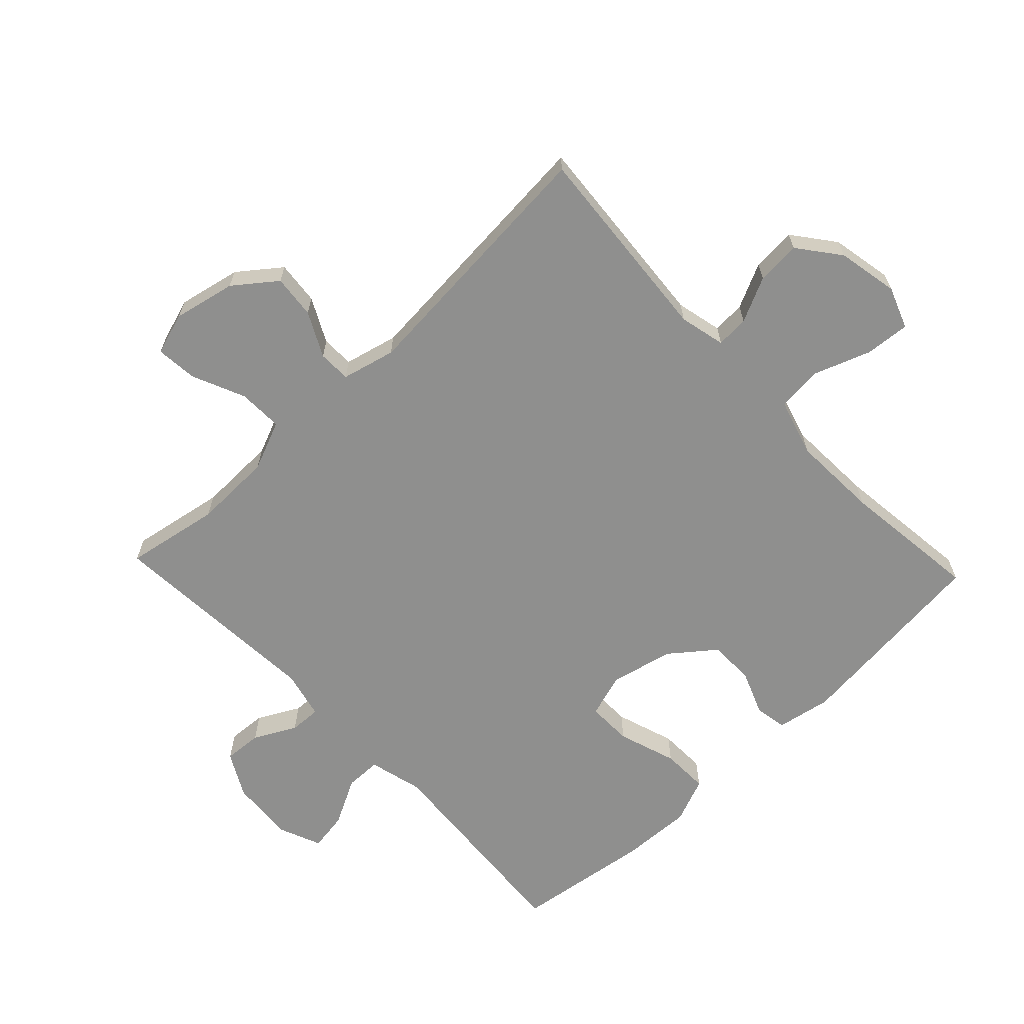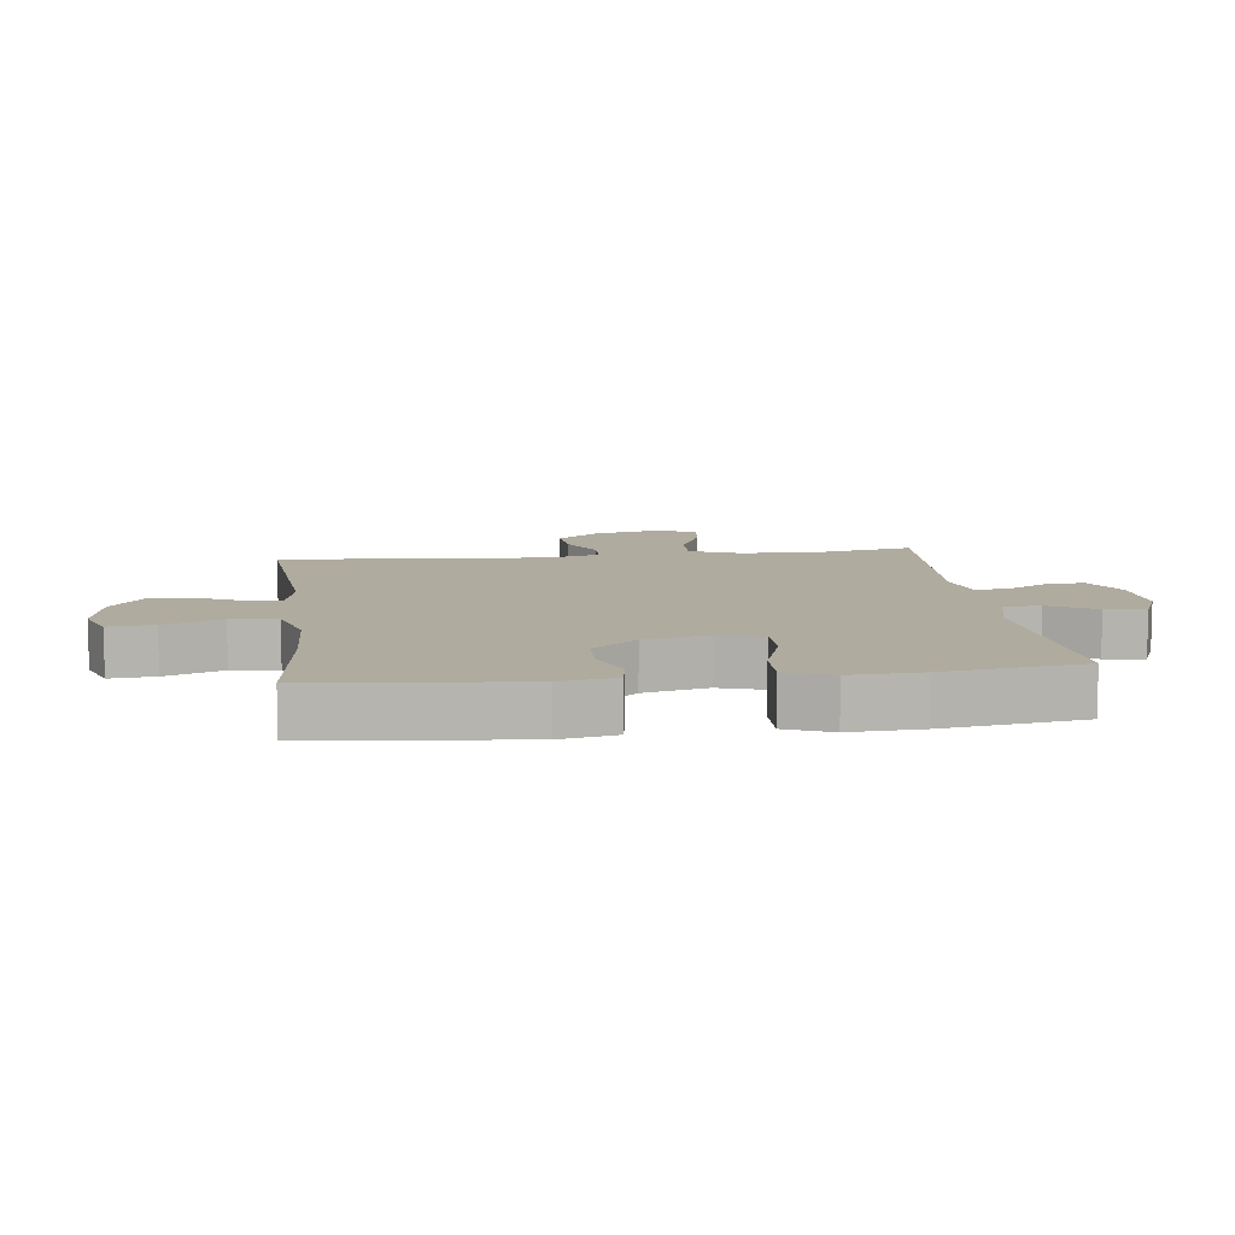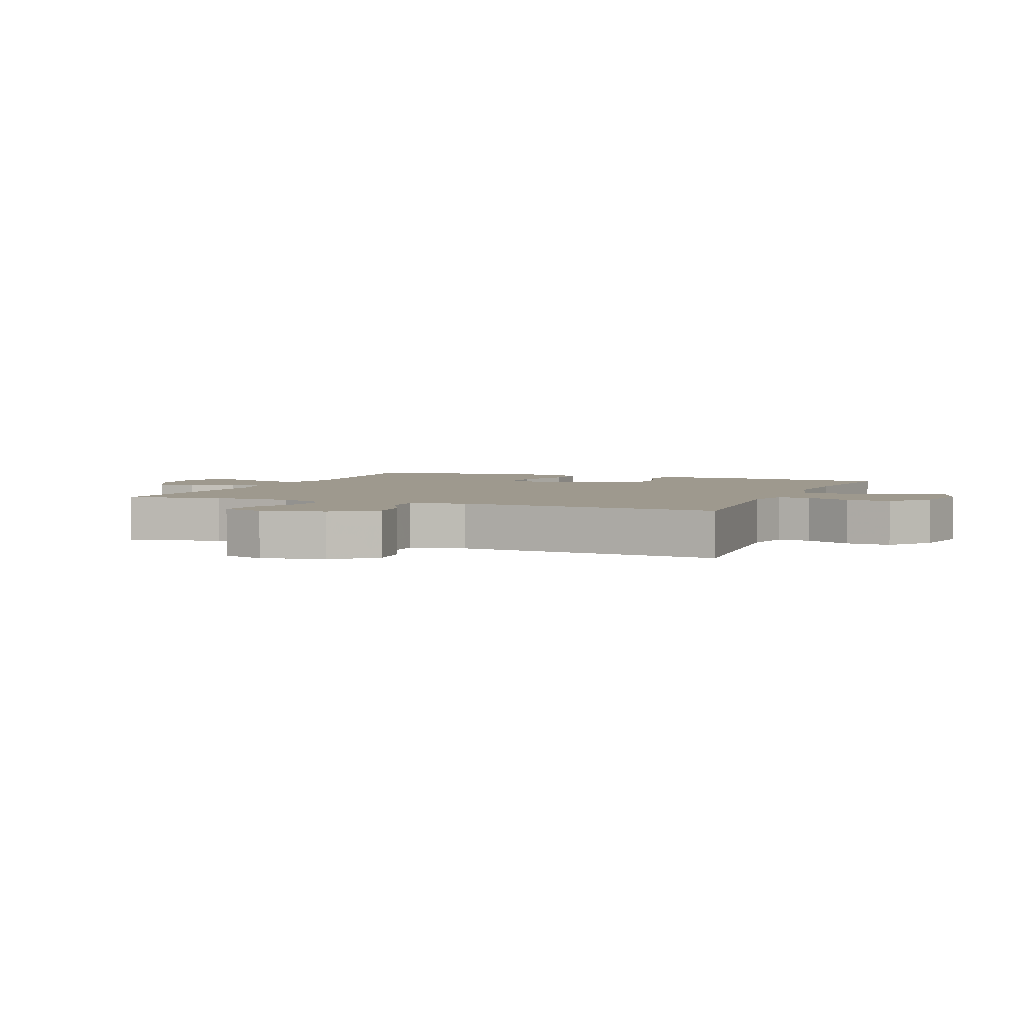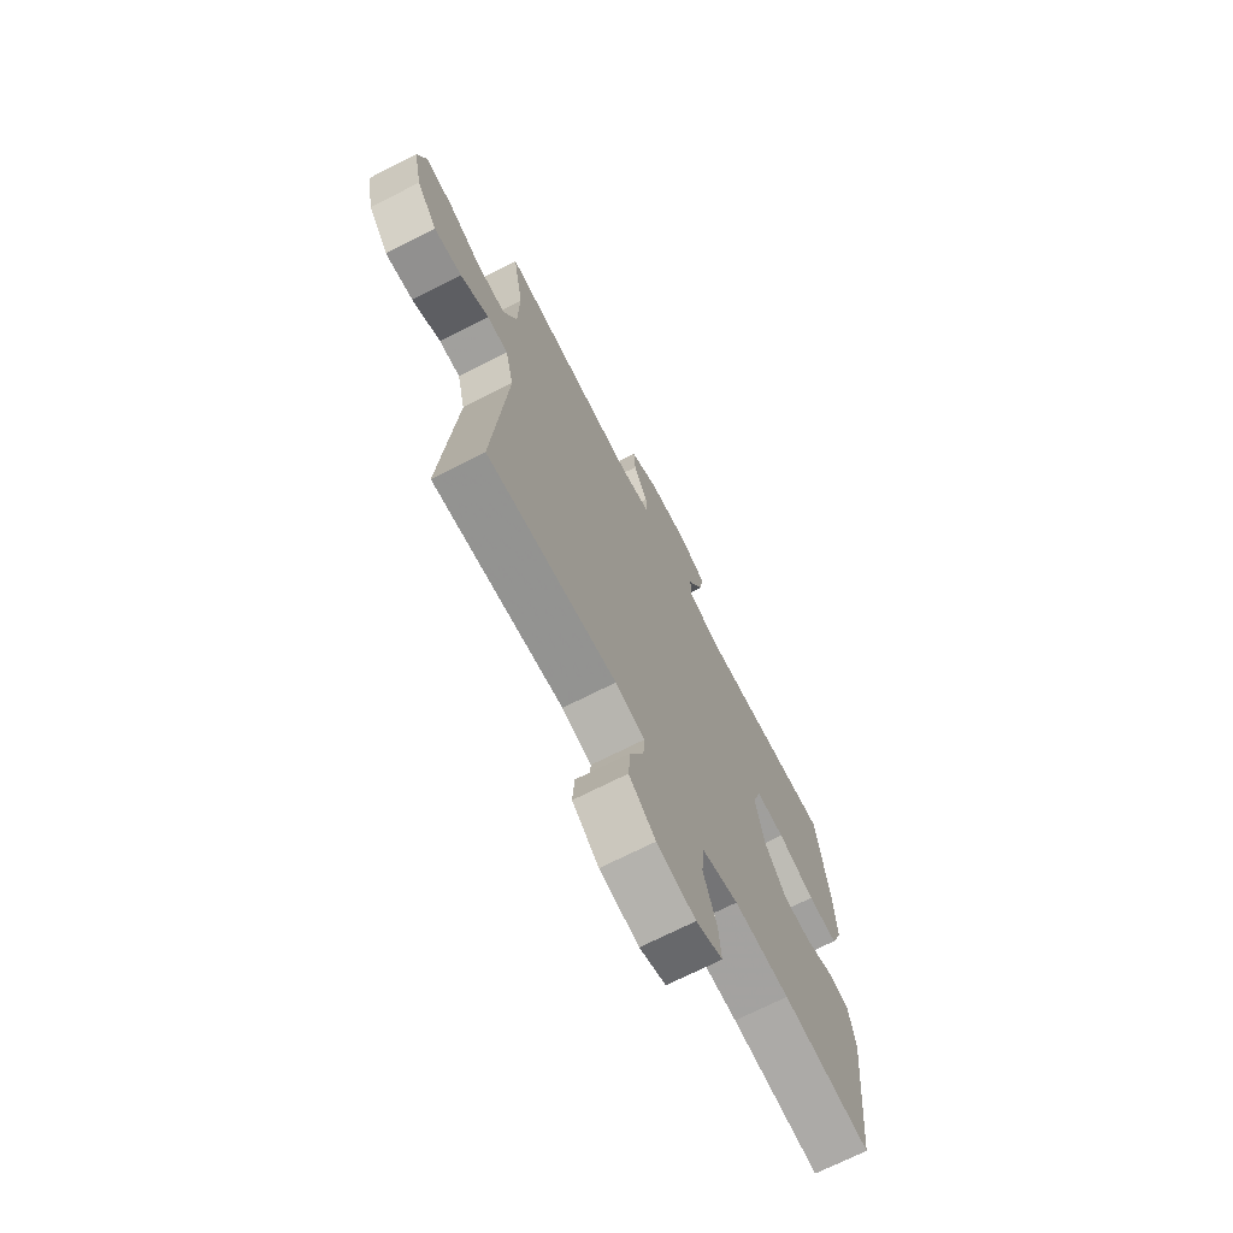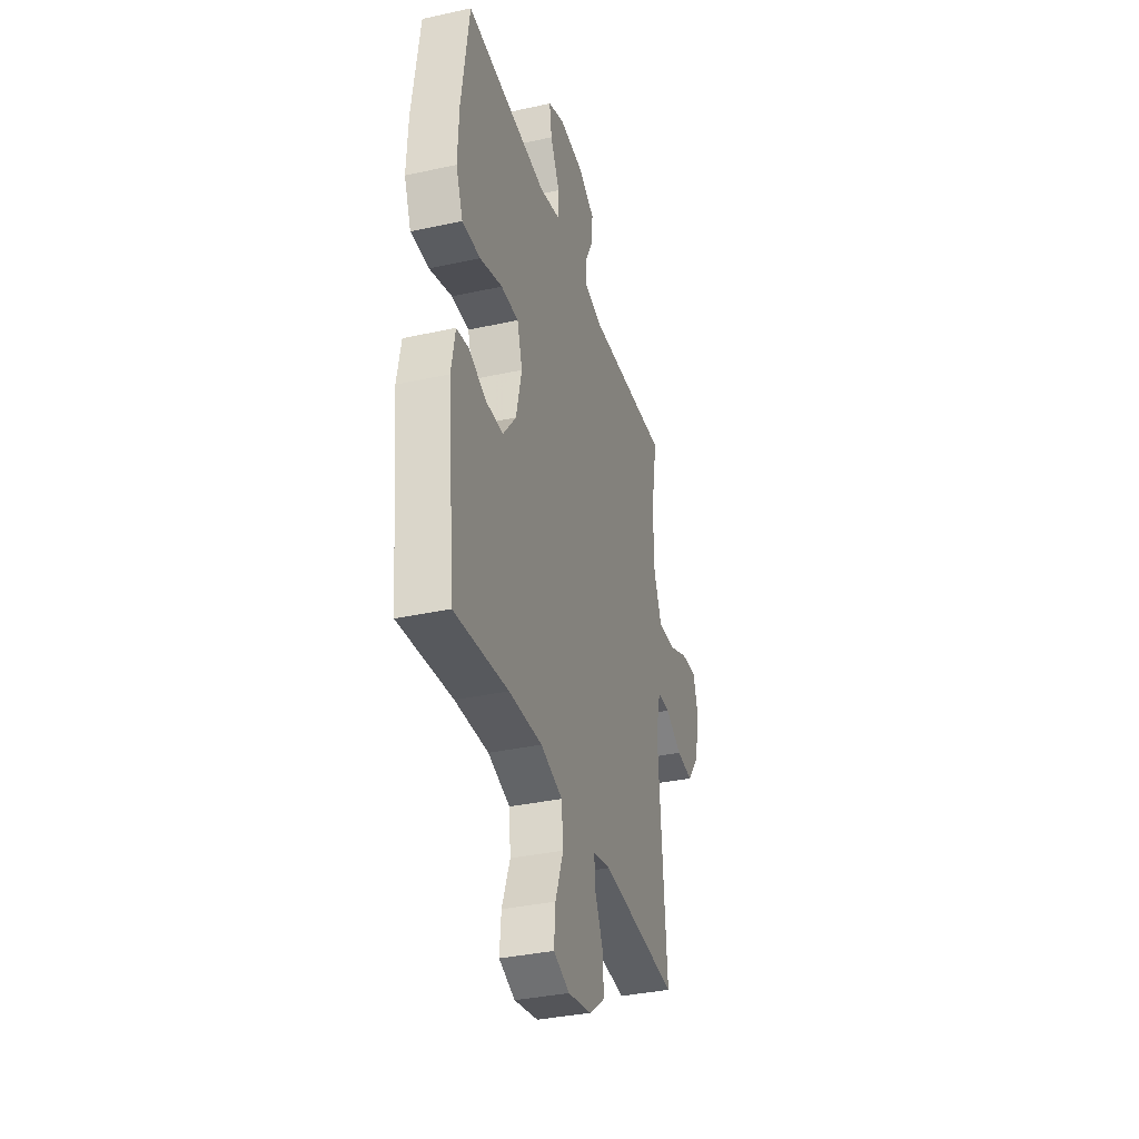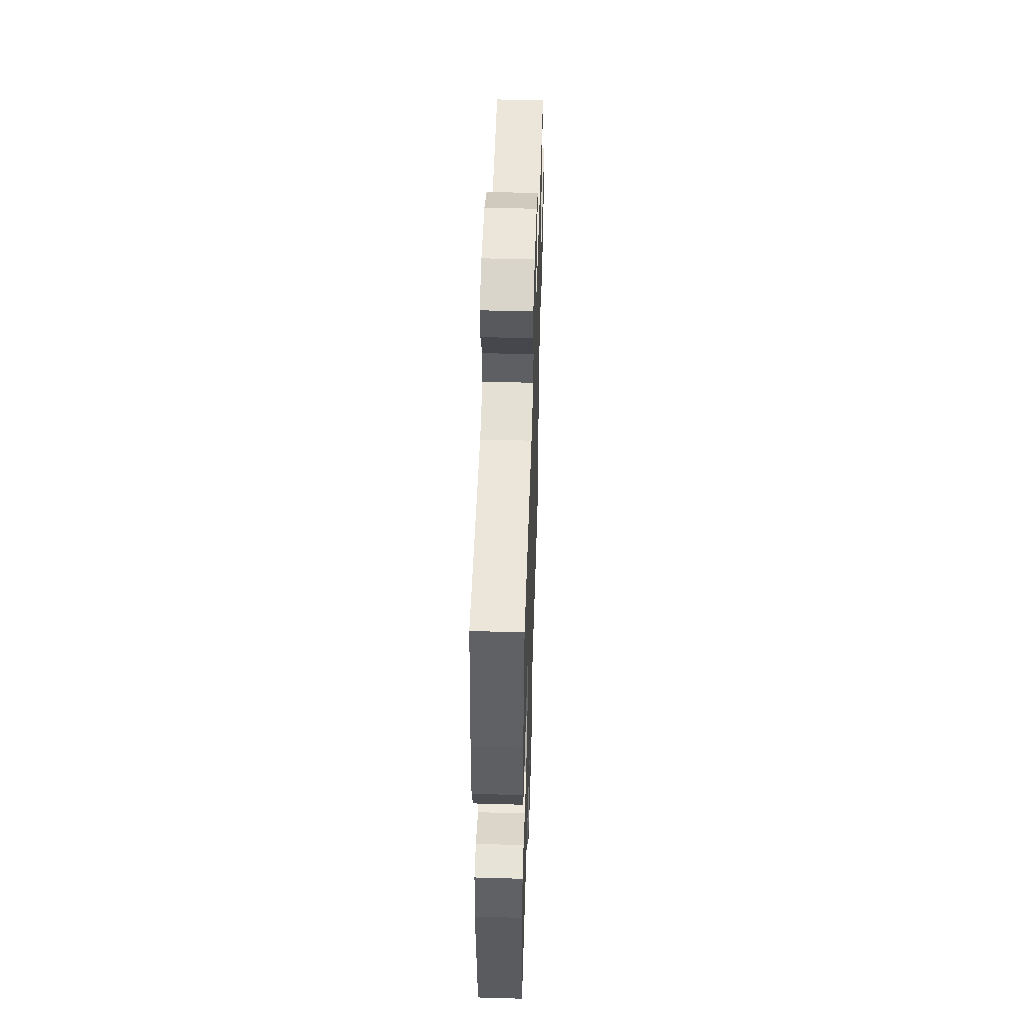
<metadata>
{"format":"obj","ext":"obj","renderer":"f3d","projection":"perspective","resolution":1024,"background":"white","views":[{"elev":-65.2,"azim":133.5,"up":"+Y"},{"elev":9.7,"azim":-97.2,"up":"+Y"},{"elev":3.5,"azim":112.0,"up":"+Y"},{"elev":-70.6,"azim":117.0,"up":"+Z"},{"elev":-35.7,"azim":-73.9,"up":"+Z"},{"elev":51.4,"azim":-88.2,"up":"+Z"}]}
</metadata>
<code>
v -0.5 0.07 0.5
v -0.16 0.07 0.474
v -0.074 0.07 0.496
v -0.073 0.07 0.553
v -0.112 0.07 0.627
v -0.122 0.07 0.689
v -0.055 0.07 0.717
v 0.047 0.07 0.71
v 0.117 0.07 0.672
v 0.113 0.07 0.611
v 0.078 0.07 0.545
v 0.076 0.07 0.495
v 0.152 0.07 0.477
v 0.5 0.07 0.5
v 0.473 0.07 0.35
v 0.476 0.07 0.225
v 0.509 0.07 0.146
v 0.58 0.07 0.148
v 0.664 0.07 0.185
v 0.73 0.07 0.191
v 0.751 0.07 0.124
v 0.73 0.07 0.025
v 0.679 0.07 -0.041
v 0.61 0.07 -0.034
v 0.54 0.07 0.002
v 0.488 0.07 0.001
v 0.467 0.07 -0.084
v 0.5 0.07 -0.5
v 0.178 0.07 -0.473
v 0.105 0.07 -0.49
v 0.108 0.07 -0.542
v 0.142 0.07 -0.613
v 0.147 0.07 -0.683
v 0.081 0.07 -0.734
v -0.016 0.07 -0.753
v -0.082 0.07 -0.728
v -0.076 0.07 -0.657
v -0.043 0.07 -0.567
v -0.05 0.07 -0.495
v -0.141 0.07 -0.468
v -0.279 0.07 -0.474
v -0.5 0.07 -0.5
v -0.533 0.07 -0.177
v -0.517 0.07 -0.09
v -0.466 0.07 -0.081
v -0.395 0.07 -0.109
v -0.323 0.07 -0.108
v -0.268 0.07 -0.038
v -0.245 0.07 0.062
v -0.267 0.07 0.132
v -0.339 0.07 0.131
v -0.432 0.07 0.1
v -0.507 0.07 0.098
v -0.536 0.07 0.17
v -0.531 0.07 0.283
v -0.5 0 0.5
v -0.16 0 0.474
v -0.074 0 0.496
v -0.073 0 0.553
v -0.112 0 0.627
v -0.122 0 0.689
v -0.055 0 0.717
v 0.047 0 0.71
v 0.117 0 0.672
v 0.113 0 0.611
v 0.078 0 0.545
v 0.076 0 0.495
v 0.152 0 0.477
v 0.5 0 0.5
v 0.473 0 0.35
v 0.476 0 0.225
v 0.509 0 0.146
v 0.58 0 0.148
v 0.664 0 0.185
v 0.73 0 0.191
v 0.751 0 0.124
v 0.73 0 0.025
v 0.679 0 -0.041
v 0.61 0 -0.034
v 0.54 0 0.002
v 0.488 0 0.001
v 0.467 0 -0.084
v 0.5 0 -0.5
v 0.178 0 -0.473
v 0.105 0 -0.49
v 0.108 0 -0.542
v 0.142 0 -0.613
v 0.147 0 -0.683
v 0.081 0 -0.734
v -0.016 0 -0.753
v -0.082 0 -0.728
v -0.076 0 -0.657
v -0.043 0 -0.567
v -0.05 0 -0.495
v -0.141 0 -0.468
v -0.279 0 -0.474
v -0.5 0 -0.5
v -0.533 0 -0.177
v -0.517 0 -0.09
v -0.466 0 -0.081
v -0.395 0 -0.109
v -0.323 0 -0.108
v -0.268 0 -0.038
v -0.245 0 0.062
v -0.267 0 0.132
v -0.339 0 0.131
v -0.432 0 0.1
v -0.507 0 0.098
v -0.536 0 0.17
v -0.531 0 0.283
f 54 55 1 2
f 51 52 53 54
f 50 51 54 2
f 49 50 2 3
f 48 49 3
f 43 44 45 46
f 41 42 43 46
f 40 41 46 47
f 39 40 47 48
f 35 36 37 38
f 35 38 39
f 34 35 39
f 31 32 33 34
f 30 31 34 39
f 29 30 39 48
f 27 28 29 48
f 22 23 24 25
f 22 25 26
f 21 22 26
f 18 19 20 21
f 17 18 21 26
f 16 17 26 27
f 13 14 15
f 12 13 15 16
f 8 9 10 11
f 8 11 12
f 7 8 12
f 4 5 6 7
f 3 4 7 12
f 16 27 48
f 3 12 16 48
f 57 56 110 109
f 109 108 107 106
f 57 109 106 105
f 58 57 105 104
f 58 104 103
f 101 100 99 98
f 101 98 97 96
f 102 101 96 95
f 103 102 95 94
f 93 92 91 90
f 94 93 90
f 94 90 89
f 89 88 87 86
f 94 89 86 85
f 103 94 85 84
f 103 84 83 82
f 80 79 78 77
f 81 80 77
f 81 77 76
f 76 75 74 73
f 81 76 73 72
f 82 81 72 71
f 70 69 68
f 71 70 68 67
f 66 65 64 63
f 67 66 63
f 67 63 62
f 62 61 60 59
f 67 62 59 58
f 103 82 71
f 103 71 67 58
f 1 56 57 2
f 2 57 58 3
f 3 58 59 4
f 4 59 60 5
f 5 60 61 6
f 6 61 62 7
f 7 62 63 8
f 8 63 64 9
f 9 64 65 10
f 10 65 66 11
f 11 66 67 12
f 12 67 68 13
f 13 68 69 14
f 14 69 70 15
f 15 70 71 16
f 16 71 72 17
f 17 72 73 18
f 18 73 74 19
f 19 74 75 20
f 20 75 76 21
f 21 76 77 22
f 22 77 78 23
f 23 78 79 24
f 24 79 80 25
f 25 80 81 26
f 26 81 82 27
f 27 82 83 28
f 28 83 84 29
f 29 84 85 30
f 30 85 86 31
f 31 86 87 32
f 32 87 88 33
f 33 88 89 34
f 34 89 90 35
f 35 90 91 36
f 36 91 92 37
f 37 92 93 38
f 38 93 94 39
f 39 94 95 40
f 40 95 96 41
f 41 96 97 42
f 42 97 98 43
f 43 98 99 44
f 44 99 100 45
f 45 100 101 46
f 46 101 102 47
f 47 102 103 48
f 48 103 104 49
f 49 104 105 50
f 50 105 106 51
f 51 106 107 52
f 52 107 108 53
f 53 108 109 54
f 54 109 110 55
f 55 110 56 1

</code>
